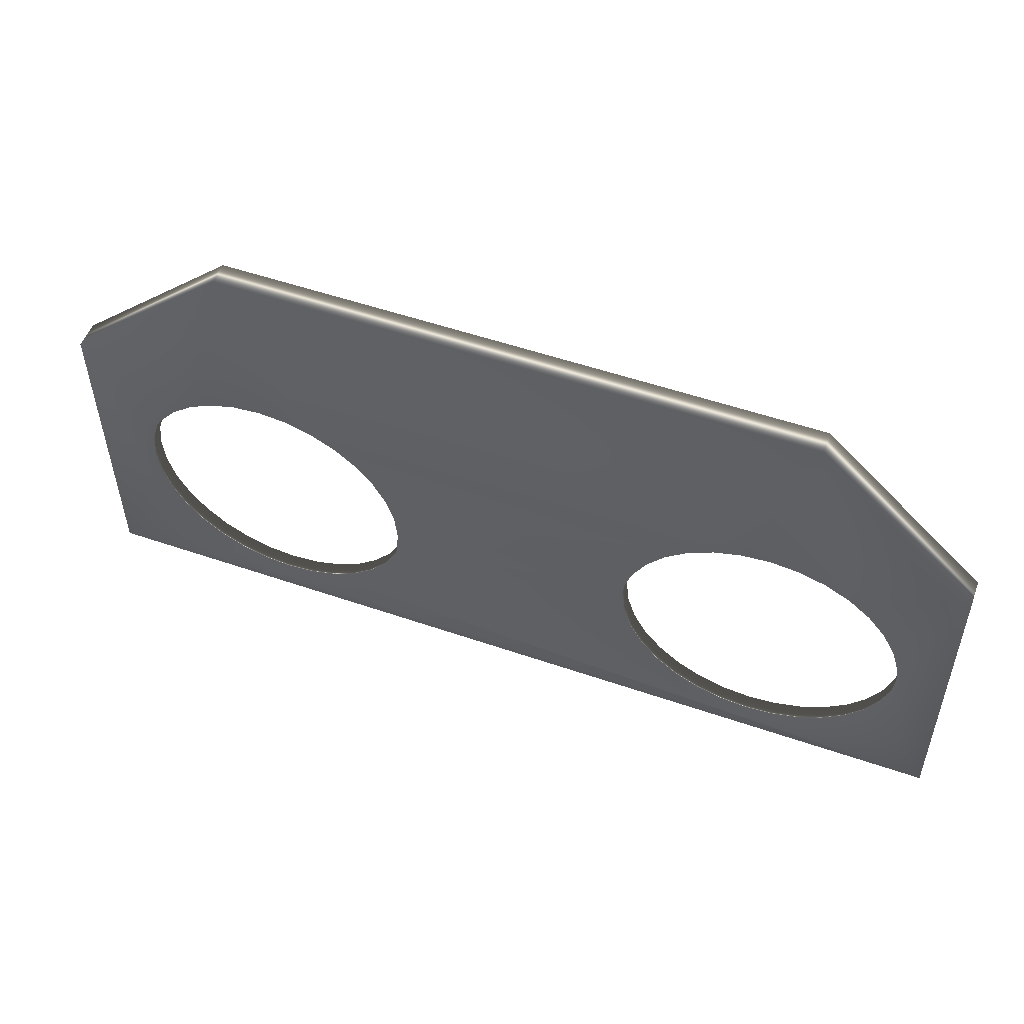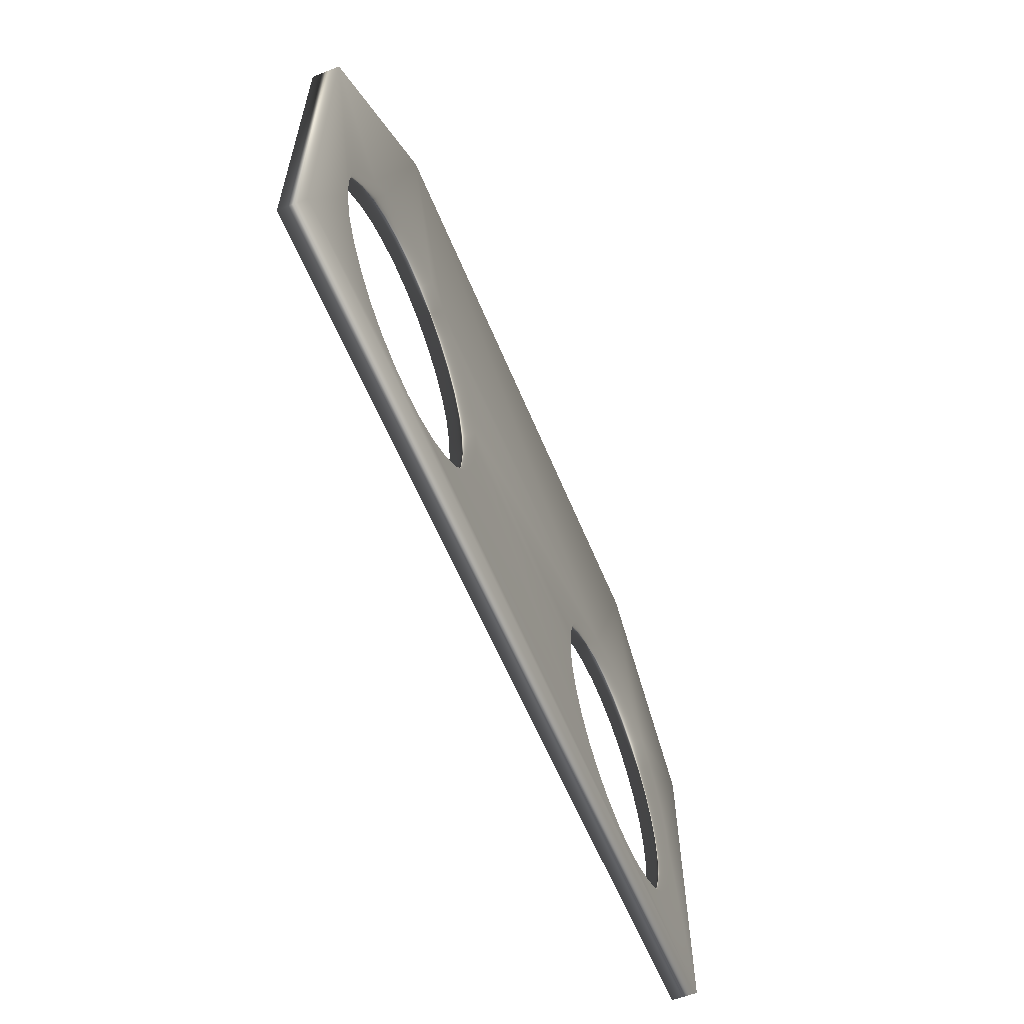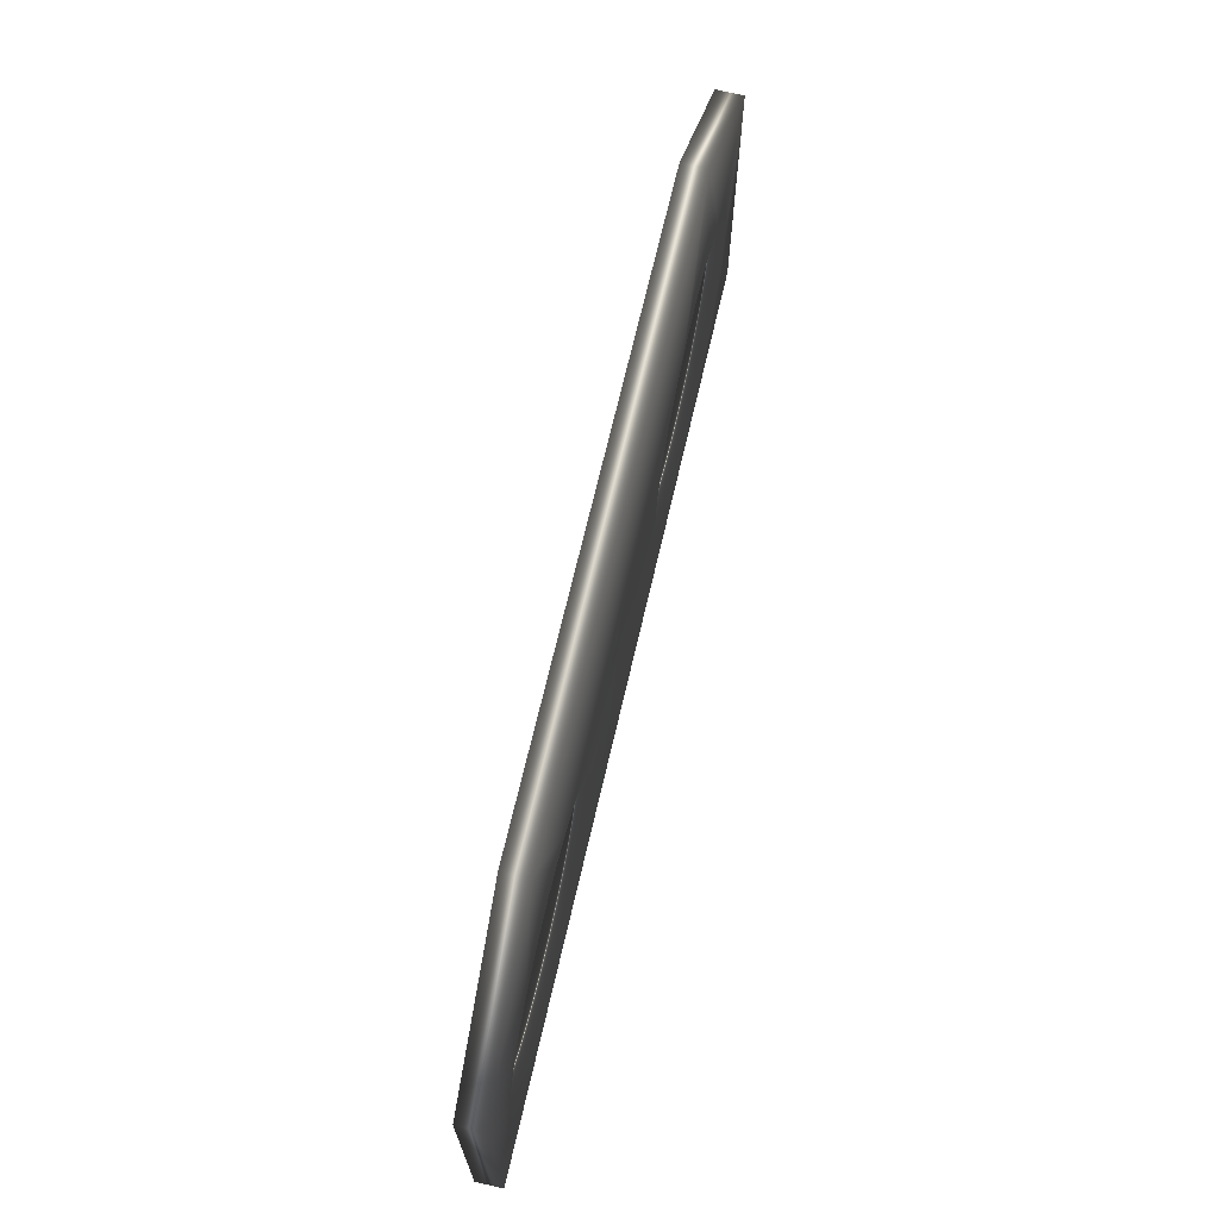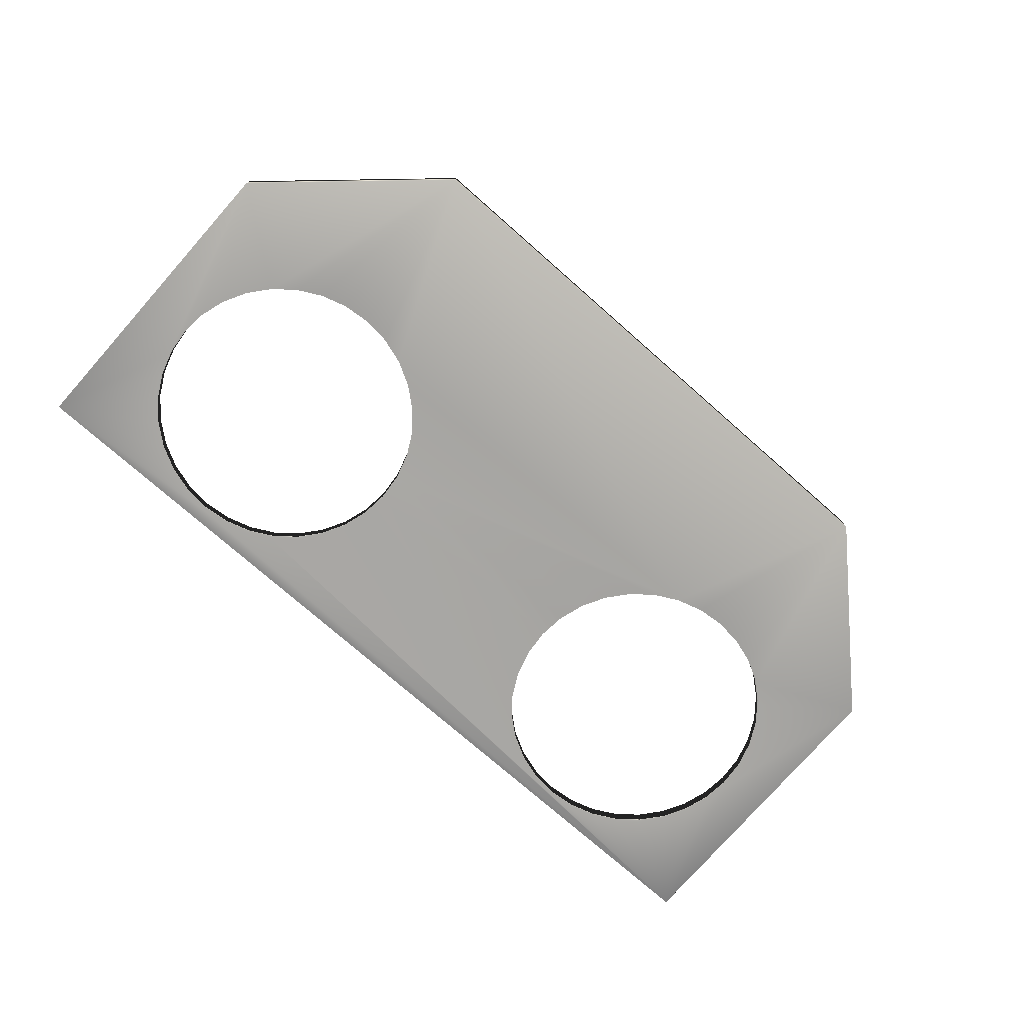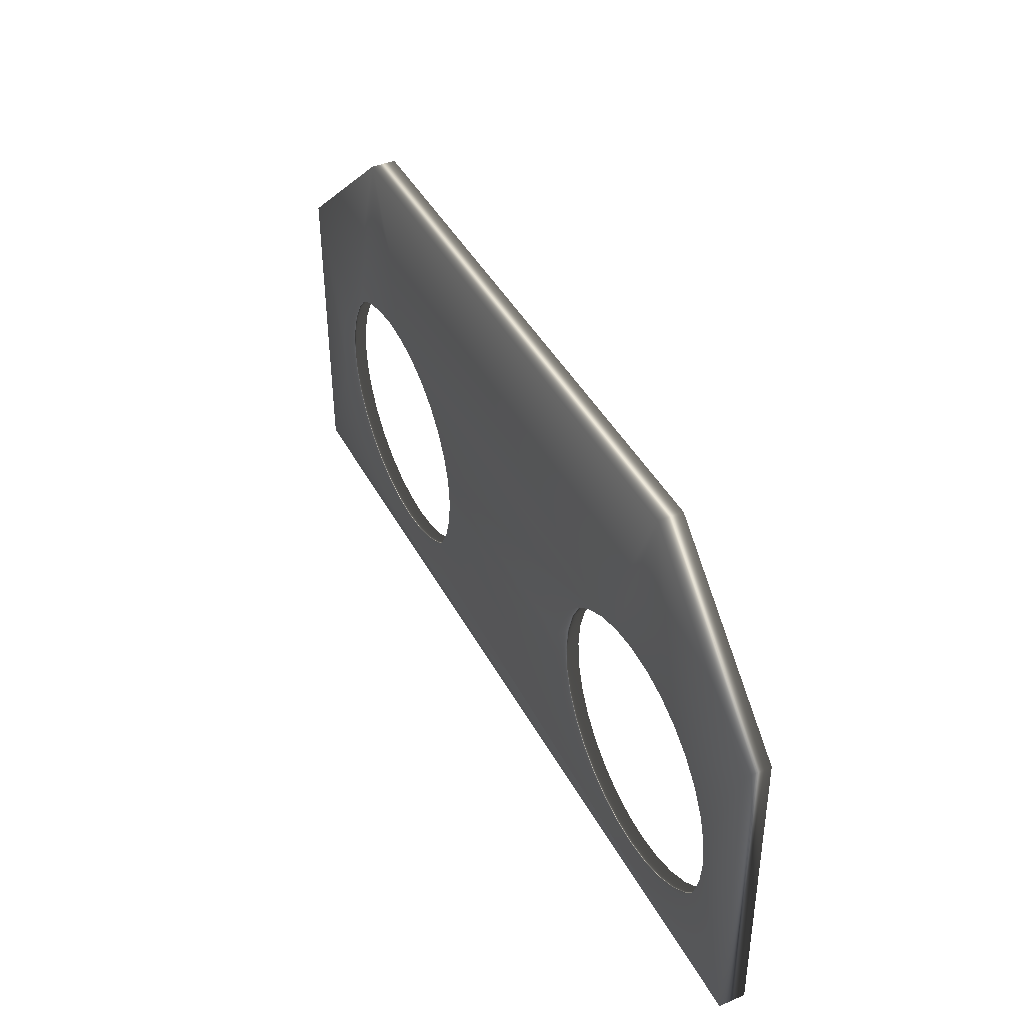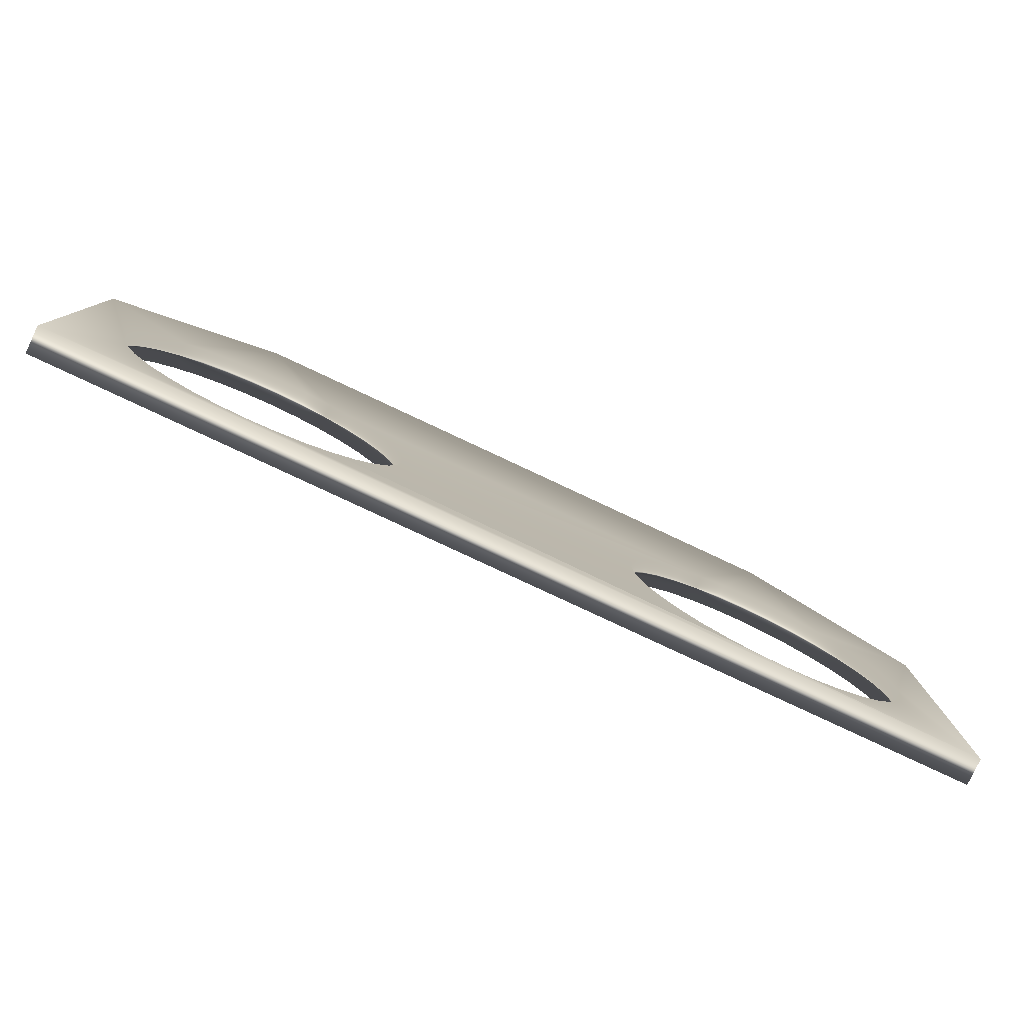
<metadata>
{"format":"obj","ext":"obj","renderer":"f3d","projection":"perspective","resolution":1024,"background":"white","views":[{"elev":53.9,"azim":-159.9,"up":"+Y"},{"elev":-59.2,"azim":112.2,"up":"+Y"},{"elev":70.2,"azim":-76.8,"up":"+Y"},{"elev":-74.3,"azim":138.5,"up":"+Z"},{"elev":43.0,"azim":-116.5,"up":"+Y"},{"elev":-79.8,"azim":154.9,"up":"+Y"}]}
</metadata>
<code>
g ENV_SY02_GX_Section04_Wall02_COL
v 8.498 38.01 97.39
v 7.56 34.84 97.39
v 7.509 34.32 97.39
v 3.438 32.64 97.39
v -4.91 32.17 97.39
v -8.516 31.94 97.39
v 2.463 33.83 97.39
v -3.887 32.37 97.39
v -4.389 32.22 97.39
v -8.516 31.94 97.89
v -4.91 32.17 97.89
v 3.438 32.64 97.89
v -4.389 32.22 97.89
v -3.887 32.37 97.89
v 2.463 33.83 97.89
v 2.312 35.36 97.89
v -3.425 37.07 97.89
v -3.887 37.31 97.89
v -6.396 37.07 97.39
v -5.432 40.82 97.42
v -8.41 37.96 97.39
v -6.801 36.73 97.39
v -6.396 37.07 97.89
v -6.801 36.73 97.89
v -7.134 36.33 97.39
v -7.134 36.33 97.89
v -7.381 35.87 97.39
v -7.381 35.87 97.89
v -7.533 35.36 97.39
v -7.533 35.36 97.89
v -7.585 34.84 97.39
v -8.516 31.94 97.39
v -7.533 34.32 97.39
v -7.585 34.84 97.89
v -7.533 34.32 97.89
v -7.381 33.82 97.39
v -7.381 33.82 97.89
v -7.134 33.36 97.39
v -7.134 33.36 97.89
v -6.801 32.95 97.39
v -6.801 32.95 97.89
v -6.396 32.62 97.39
v -6.396 32.62 97.89
v -5.934 32.37 97.39
v -5.934 32.37 97.89
v -5.432 32.22 97.39
v -5.432 32.22 97.89
v -4.91 32.17 97.39
v -4.91 32.17 97.89
v -4.389 32.22 97.39
v -4.389 32.22 97.89
v 3.438 32.64 97.39
v -3.887 32.37 97.39
v -3.887 32.37 97.89
v -3.425 32.62 97.39
v 2.261 34.84 97.39
v -3.425 32.62 97.89
v -3.02 32.95 97.39
v -3.02 32.95 97.89
v -2.687 33.36 97.39
v -2.687 33.36 97.89
v -2.44 33.82 97.39
v 2.261 34.84 97.39
v -3.02 32.95 97.39
v -2.44 33.82 97.89
v -2.288 34.32 97.39
v -2.288 34.32 97.89
v -2.236 34.84 97.39
v -2.236 34.84 97.89
v -2.288 35.36 97.39
v -2.288 35.36 97.89
v 2.312 35.36 97.39
v 2.312 35.36 97.89
v 2.261 34.84 97.89
v 2.312 34.32 97.39
v -3.887 32.37 97.39
v 2.312 34.32 97.89
v 2.463 33.83 97.39
v 2.463 33.83 97.89
v 2.707 33.37 97.39
v 2.707 33.37 97.89
v 3.037 32.97 97.39
v 3.037 32.97 97.89
v 3.438 32.64 97.89
v 3.896 32.39 97.39
v 3.896 32.39 97.89
v -8.516 31.94 97.39
v 4.394 32.24 97.39
v 4.394 32.24 97.89
v 4.91 32.19 97.39
v 8.518 31.94 97.39
v 5.427 32.24 97.39
v 4.91 32.19 97.89
v 5.427 32.24 97.89
v 5.924 32.39 97.39
v 5.924 32.39 97.89
v 6.383 32.64 97.39
v 6.383 32.64 97.89
v 6.784 32.97 97.39
v 6.784 32.97 97.89
v 7.114 33.37 97.39
v 7.114 33.37 97.89
v 7.358 33.83 97.39
v 7.358 33.83 97.89
v 7.509 34.32 97.39
v 8.498 38.01 97.39
v 7.509 34.32 97.89
v 7.56 34.84 97.39
v 7.56 34.84 97.89
v 8.498 38.01 97.89
v 7.509 35.36 97.39
v 7.509 35.36 97.89
v 8.498 38.01 97.39
v 7.358 35.86 97.39
v 7.358 35.86 97.89
v 7.114 36.31 97.39
v 7.114 36.31 97.89
v 6.784 36.72 97.39
v 5.43 40.81 97.42
v 6.784 36.72 97.89
v 6.383 37.04 97.39
v 6.383 37.04 97.89
v -3.887 37.31 97.39
v -3.425 37.07 97.39
v 2.312 35.36 97.39
v -3.425 37.07 97.89
v -3.887 37.31 97.89
v -3.02 36.73 97.89
v -3.02 36.73 97.39
v 2.312 35.36 97.89
v -2.687 36.33 97.89
v -2.44 35.86 97.89
v -2.288 35.36 97.89
v -3.425 37.07 97.39
v -3.02 36.73 97.39
v 2.312 35.36 97.39
v -2.687 36.33 97.39
v -2.687 36.33 97.89
v -3.02 36.73 97.89
v -2.44 35.86 97.89
v -2.44 35.86 97.39
v -2.288 35.36 97.39
v -2.288 35.36 97.89
v -3.887 37.31 97.39
v 3.896 37.29 97.39
v 5.43 40.81 97.42
v -5.432 40.82 97.42
v -8.41 37.96 97.89
v -8.41 37.96 97.39
v -5.432 40.82 97.86
v -5.432 40.82 97.42
v 5.43 40.81 97.86
v -5.432 40.82 97.86
v -3.887 37.31 97.89
v 3.896 37.29 97.89
v -8.516 31.94 97.39
v -8.516 31.94 97.89
v 8.518 31.94 97.89
v 8.518 31.94 97.39
v 8.518 31.94 97.39
v 8.518 31.94 97.89
v 8.498 38.01 97.89
v 8.498 38.01 97.39
v -2.236 34.84 97.89
v -2.288 35.36 97.89
v 2.312 35.36 97.89
v 2.261 34.84 97.89
v -2.288 34.32 97.89
v -2.44 33.82 97.89
v -2.687 33.36 97.89
v -3.02 32.95 97.89
v 6.784 36.72 97.89
v 6.383 37.04 97.89
v 5.43 40.81 97.86
v 8.498 38.01 97.89
v 7.114 36.31 97.89
v 7.358 35.86 97.89
v 7.509 35.36 97.89
v 7.56 34.84 97.89
v -6.396 37.07 97.89
v -8.41 37.96 97.89
v -5.432 40.82 97.86
v -6.801 36.73 97.89
v -7.134 36.33 97.89
v -7.381 35.87 97.89
v -7.533 35.36 97.89
v -7.585 34.84 97.89
v -8.516 31.94 97.89
v -7.533 34.32 97.89
v -7.381 33.82 97.89
v -7.134 33.36 97.89
v -6.801 32.95 97.89
v -6.396 32.62 97.89
v -5.934 32.37 97.89
v -5.432 32.22 97.89
v -4.91 32.17 97.89
v 5.43 40.81 97.86
v 6.383 37.04 97.89
v 5.924 37.29 97.89
v 5.427 37.44 97.89
v 4.91 37.49 97.89
v 4.394 37.44 97.89
v 3.896 37.29 97.89
v 7.509 34.32 97.89
v 8.498 38.01 97.89
v 8.518 31.94 97.89
v 7.358 33.83 97.89
v 7.114 33.37 97.89
v 6.784 32.97 97.89
v 6.383 32.64 97.89
v 5.924 32.39 97.89
v 5.427 32.24 97.89
v 4.91 32.19 97.89
v -8.516 31.94 97.89
v 4.394 32.24 97.89
v 3.896 32.39 97.89
v 3.438 32.64 97.89
v -4.91 32.17 97.89
v -4.389 32.22 97.89
v 3.438 32.64 97.89
v 3.037 32.97 97.89
v 2.707 33.37 97.89
v 2.463 33.83 97.89
v -3.887 32.37 97.89
v 2.312 34.32 97.89
v 2.463 33.83 97.89
v 2.261 34.84 97.89
v -3.887 32.37 97.89
v -3.425 32.62 97.89
v 2.261 34.84 97.89
v -3.887 37.31 97.89
v 3.896 37.29 97.89
v 3.438 37.04 97.89
v 3.037 36.72 97.89
v 2.707 36.31 97.89
v 2.463 35.86 97.89
v 2.312 35.36 97.89
v -5.432 40.82 97.86
v -3.887 37.31 97.89
v -4.389 37.46 97.89
v -4.91 37.52 97.89
v -5.432 37.46 97.89
v -5.934 37.31 97.89
v -6.396 37.07 97.89
v -8.516 31.94 97.39
v -8.41 37.96 97.39
v -8.41 37.96 97.89
v -8.516 31.94 97.89
v 5.43 40.81 97.42
v 8.498 38.01 97.39
v 8.498 38.01 97.89
v 5.43 40.81 97.86
v 2.312 35.36 97.39
v 2.312 35.36 97.89
v 2.463 35.86 97.89
v 2.463 35.86 97.39
v 2.707 36.31 97.89
v -3.887 37.31 97.39
v 2.707 36.31 97.39
v 3.037 36.72 97.89
v 3.037 36.72 97.39
v 3.438 37.04 97.89
v 3.438 37.04 97.39
v 3.896 37.29 97.39
v 3.896 37.29 97.89
v 3.896 37.29 97.39
v 3.896 37.29 97.89
v 4.394 37.44 97.89
v 4.394 37.44 97.39
v 4.91 37.49 97.89
v 5.43 40.81 97.42
v 4.91 37.49 97.39
v 5.427 37.44 97.89
v 5.427 37.44 97.39
v 5.924 37.29 97.89
v 5.924 37.29 97.39
v 6.383 37.04 97.39
v 6.383 37.04 97.89
v -6.396 37.07 97.39
v -6.396 37.07 97.89
v -5.934 37.31 97.89
v -5.934 37.31 97.39
v -5.432 37.46 97.89
v -5.432 40.82 97.42
v -5.432 37.46 97.39
v -4.91 37.52 97.89
v -4.91 37.52 97.39
v -4.389 37.46 97.89
v -4.389 37.46 97.39
v -3.887 37.31 97.39
v -3.887 37.31 97.89
g ENV_SY02_GX_Section04_Wall02_COL_0
f 3 2 1
f 6 5 4
f 9 8 7
f 12 11 10
f 15 14 13
f 18 17 16
f 21 20 19
f 22 21 19
f 19 23 22
f 23 24 22
f 22 24 25
f 21 22 25
f 24 26 25
f 25 26 27
f 25 27 21
f 26 28 27
f 27 28 29
f 27 29 21
f 28 30 29
f 29 31 21
f 29 30 31
f 32 21 31
f 32 31 33
f 30 34 31
f 31 34 33
f 34 35 33
f 33 35 36
f 32 33 36
f 35 37 36
f 36 37 38
f 32 36 38
f 37 39 38
f 38 39 40
f 32 38 40
f 39 41 40
f 40 41 42
f 32 40 42
f 41 43 42
f 42 43 44
f 32 42 44
f 43 45 44
f 32 44 46
f 44 45 46
f 45 47 46
f 32 46 48
f 46 47 48
f 47 49 48
f 48 49 50
f 49 51 50
f 48 50 52
f 50 51 53
f 51 54 53
f 53 54 55
f 53 55 56
f 54 57 55
f 55 58 56
f 55 57 58
f 57 59 58
f 58 59 60
f 59 61 60
f 60 61 62
f 60 62 63
f 64 60 63
f 61 65 62
f 62 65 66
f 62 66 63
f 65 67 66
f 66 67 68
f 66 68 63
f 67 69 68
f 68 69 70
f 69 71 70
f 70 72 68
f 72 63 68
f 72 73 63
f 73 74 63
f 63 74 75
f 76 63 75
f 74 77 75
f 76 75 78
f 75 77 78
f 77 79 78
f 78 79 80
f 50 78 80
f 79 81 80
f 50 80 82
f 80 81 82
f 81 83 82
f 50 82 52
f 82 83 52
f 83 84 52
f 52 84 85
f 84 86 85
f 87 52 85
f 85 86 88
f 87 85 88
f 86 89 88
f 87 88 90
f 88 89 90
f 91 87 90
f 91 90 92
f 89 93 90
f 90 93 92
f 93 94 92
f 92 94 95
f 91 92 95
f 94 96 95
f 95 96 97
f 91 95 97
f 96 98 97
f 97 98 99
f 91 97 99
f 98 100 99
f 99 100 101
f 91 99 101
f 100 102 101
f 101 102 103
f 91 101 103
f 102 104 103
f 91 103 105
f 103 104 105
f 105 106 91
f 104 107 105
f 105 107 108
f 107 109 108
f 110 109 107
f 108 109 111
f 109 112 111
f 113 108 111
f 111 112 114
f 113 111 114
f 112 115 114
f 114 115 116
f 113 114 116
f 115 117 116
f 116 118 113
f 116 117 118
f 119 113 118
f 117 120 118
f 121 119 118
f 118 120 121
f 120 122 121
f 125 124 123
f 124 126 123
f 126 127 123
f 128 126 124
f 129 128 124
f 126 128 130
f 128 131 130
f 131 132 130
f 132 133 130
f 136 135 134
f 136 137 135
f 137 138 135
f 138 139 135
f 140 138 137
f 136 141 137
f 141 140 137
f 136 142 141
f 143 140 141
f 142 143 141
f 146 145 144
f 147 146 144
f 149 148 147
f 148 150 147
f 152 146 151
f 153 152 151
f 152 150 154
f 155 152 154
f 158 157 156
f 159 158 156
f 162 161 160
f 163 162 160
f 166 165 164
f 167 166 164
f 167 164 168
f 167 168 169
f 167 169 170
f 167 170 171
f 174 173 172
f 175 174 172
f 175 172 176
f 175 176 177
f 175 177 178
f 178 179 175
f 182 181 180
f 181 183 180
f 184 183 181
f 181 185 184
f 181 186 185
f 181 187 186
f 187 181 188
f 189 187 188
f 190 189 188
f 191 190 188
f 192 191 188
f 193 192 188
f 194 193 188
f 195 194 188
f 196 195 188
f 199 198 197
f 197 200 199
f 197 201 200
f 197 202 201
f 197 203 202
f 206 205 204
f 206 204 207
f 206 207 208
f 206 208 209
f 206 209 210
f 206 210 211
f 206 211 212
f 206 212 213
f 213 214 206
f 213 215 214
f 215 216 214
f 216 217 214
f 220 219 218
f 220 221 219
f 221 222 219
f 222 223 219
f 226 225 224
f 225 227 224
f 230 229 228
f 230 59 229
f 233 232 231
f 231 234 233
f 231 235 234
f 231 236 235
f 231 237 236
f 240 239 238
f 238 241 240
f 238 242 241
f 238 243 242
f 238 244 243
f 247 246 245
f 248 247 245
f 251 250 249
f 252 251 249
f 255 254 253
f 256 255 253
f 257 255 256
f 256 253 258
f 259 257 256
f 259 256 258
f 260 257 259
f 261 260 259
f 261 259 258
f 262 260 261
f 263 261 258
f 263 262 261
f 258 264 263
f 265 262 263
f 264 265 263
f 268 267 266
f 269 268 266
f 270 268 269
f 269 266 271
f 272 270 269
f 272 269 271
f 273 270 272
f 274 273 272
f 274 272 271
f 275 273 274
f 276 274 271
f 276 275 274
f 271 277 276
f 278 275 276
f 277 278 276
f 281 280 279
f 282 281 279
f 283 281 282
f 282 279 284
f 285 283 282
f 285 282 284
f 286 283 285
f 287 286 285
f 287 285 284
f 288 286 287
f 289 287 284
f 289 288 287
f 284 290 289
f 291 288 289
f 290 291 289

</code>
